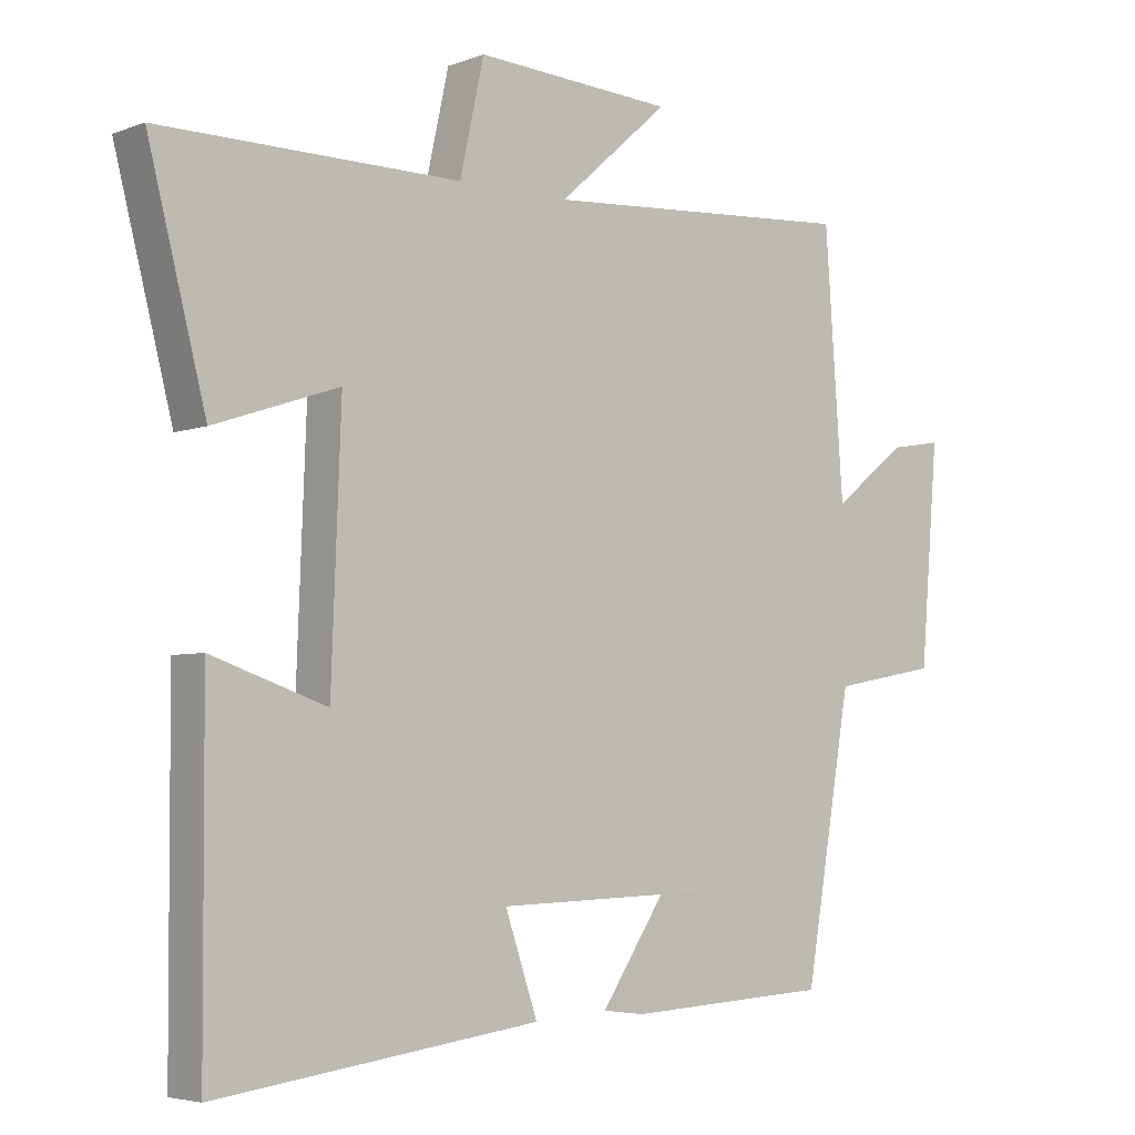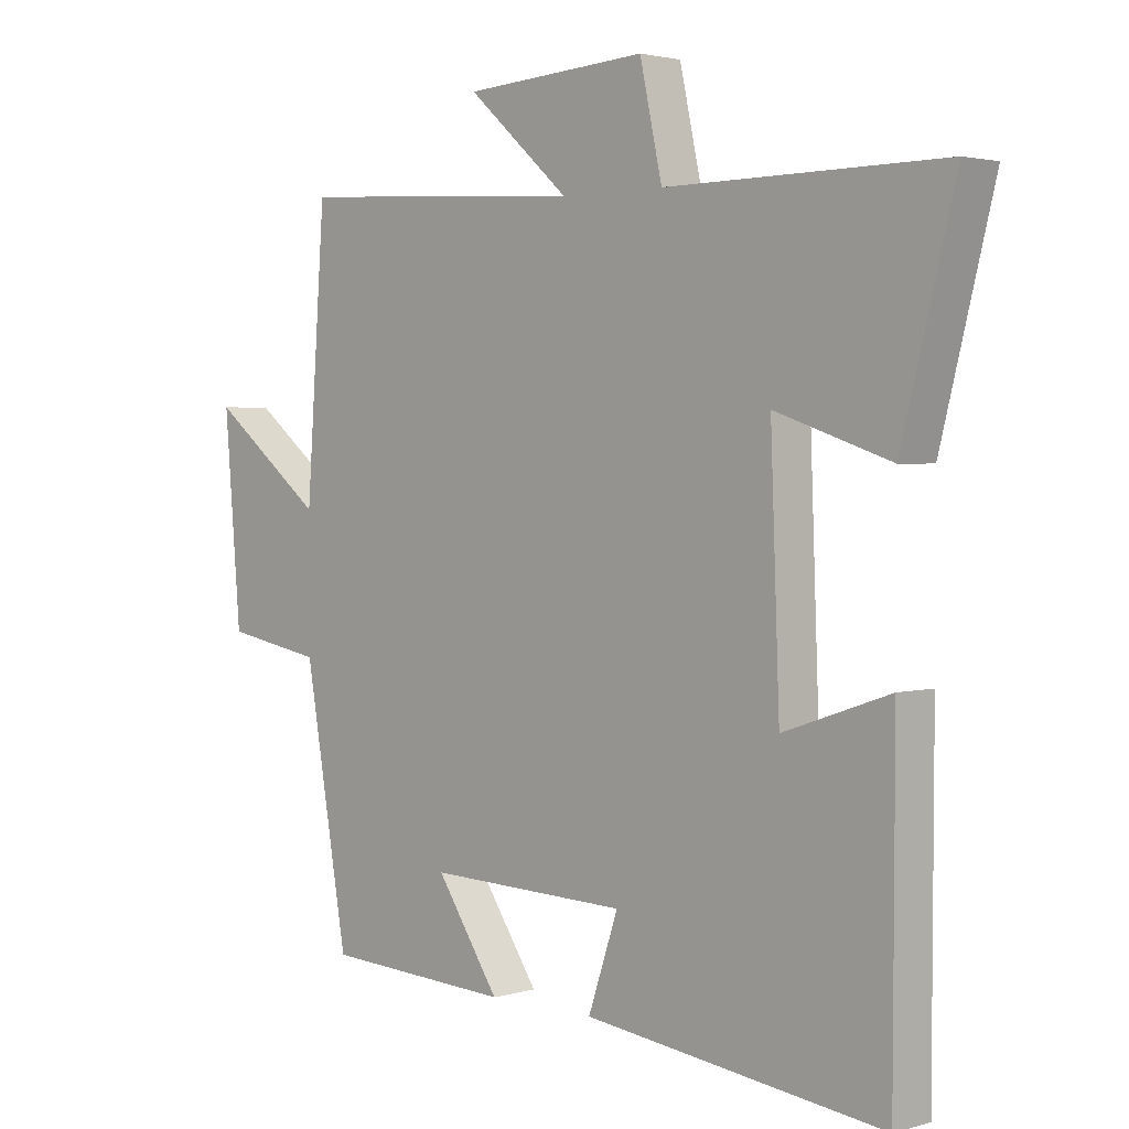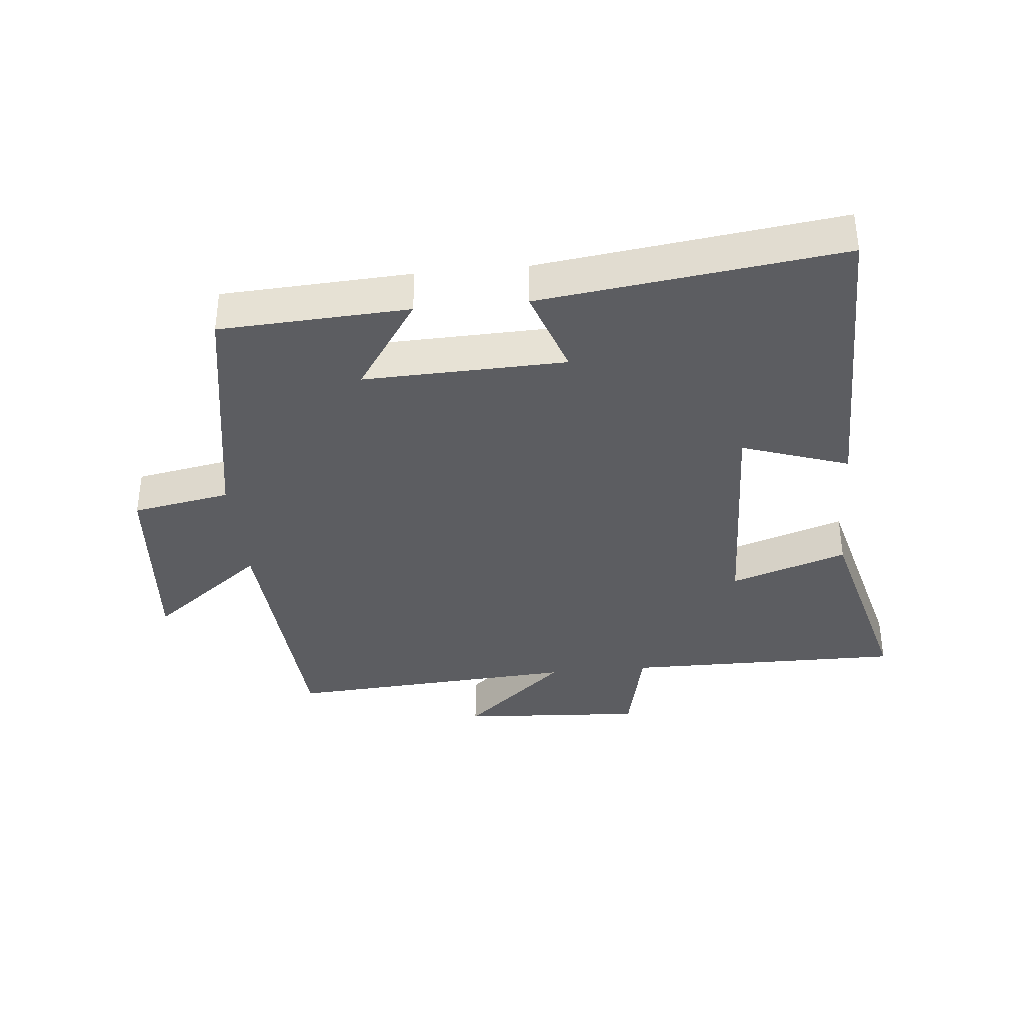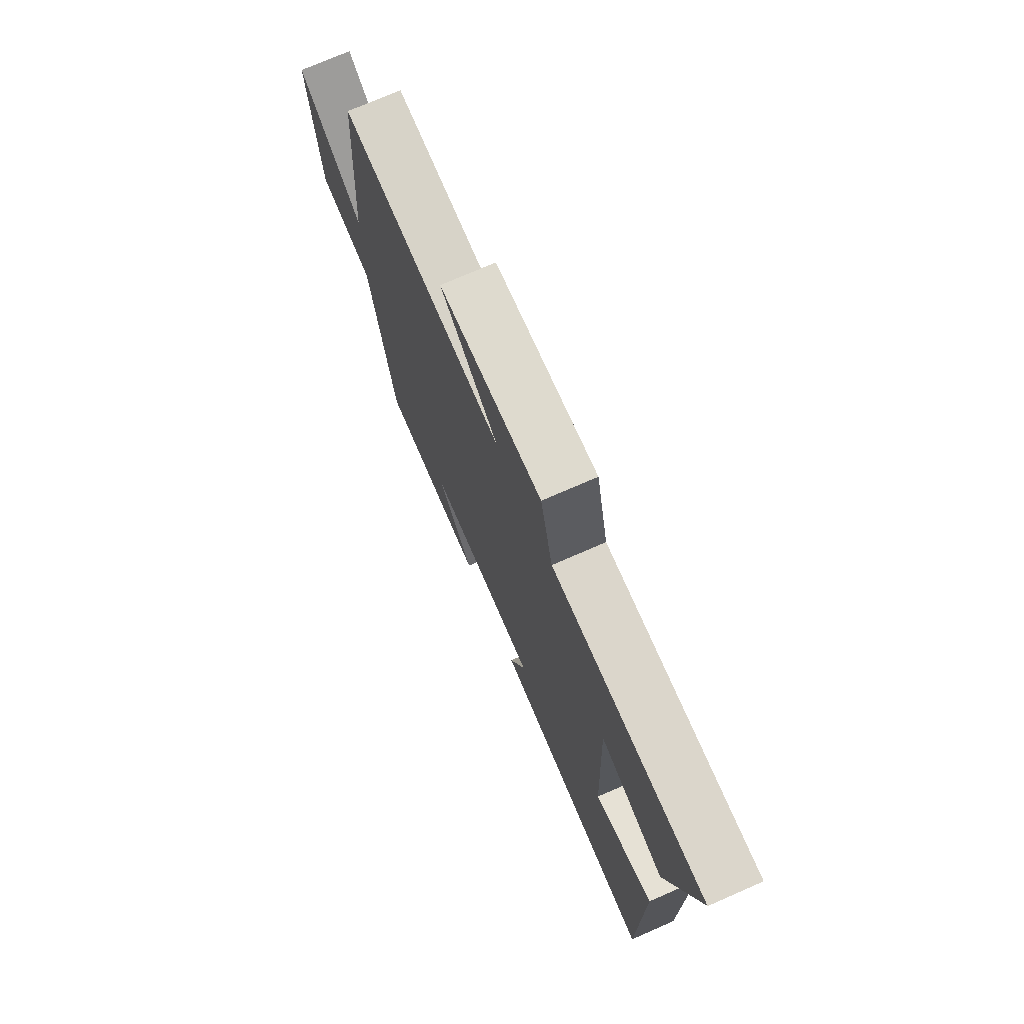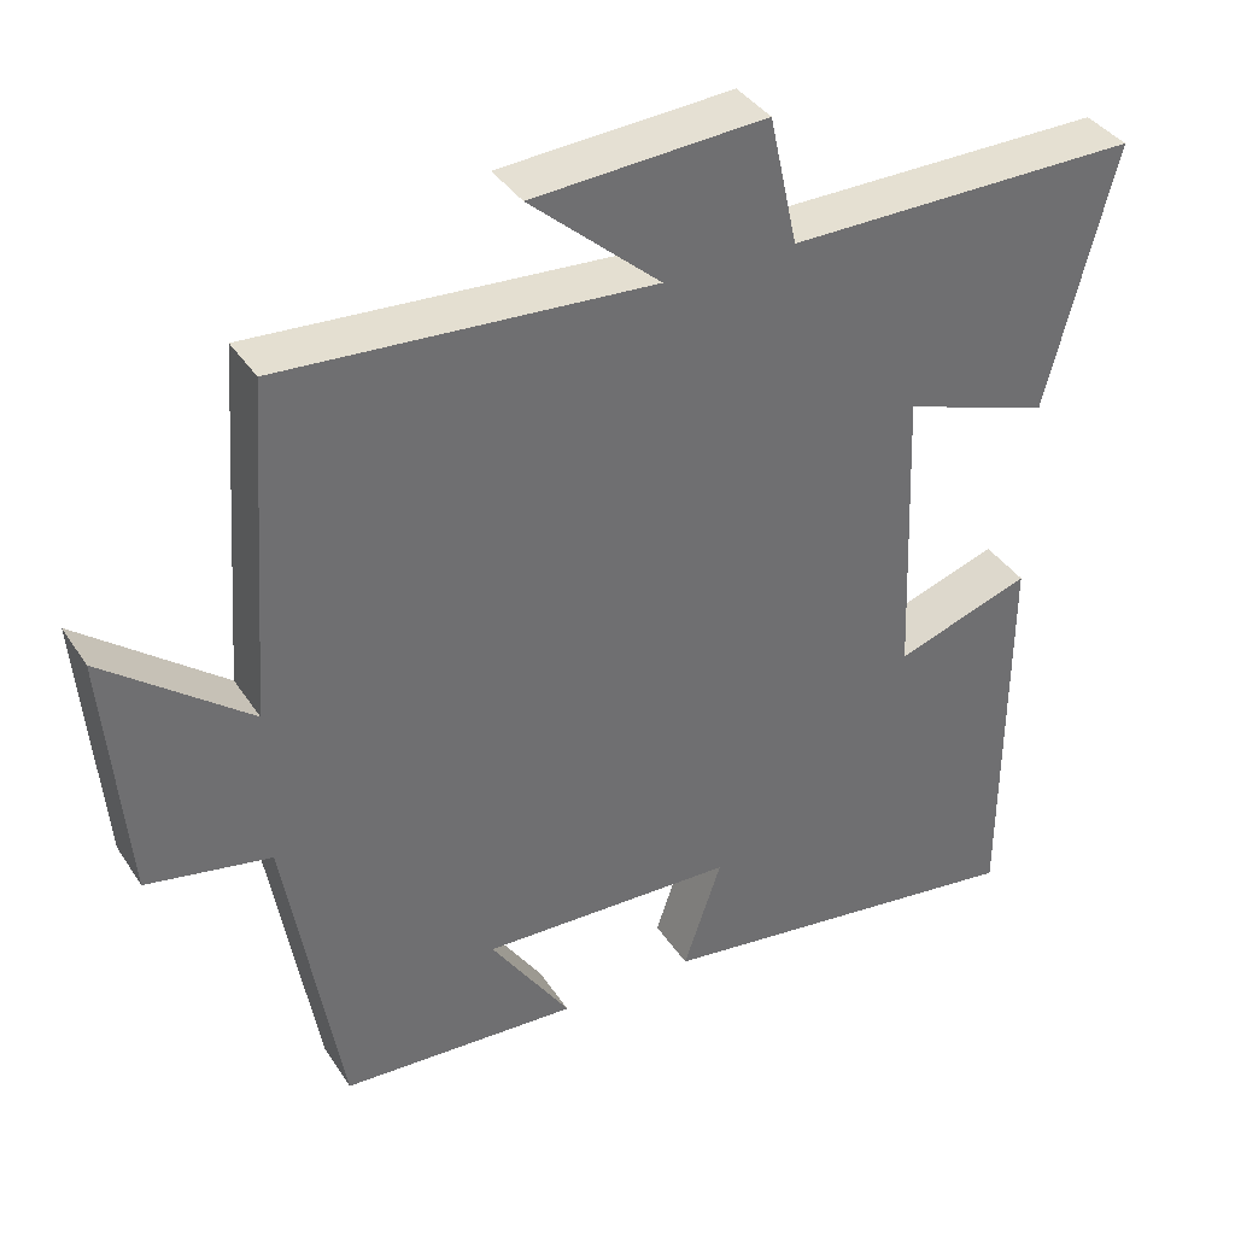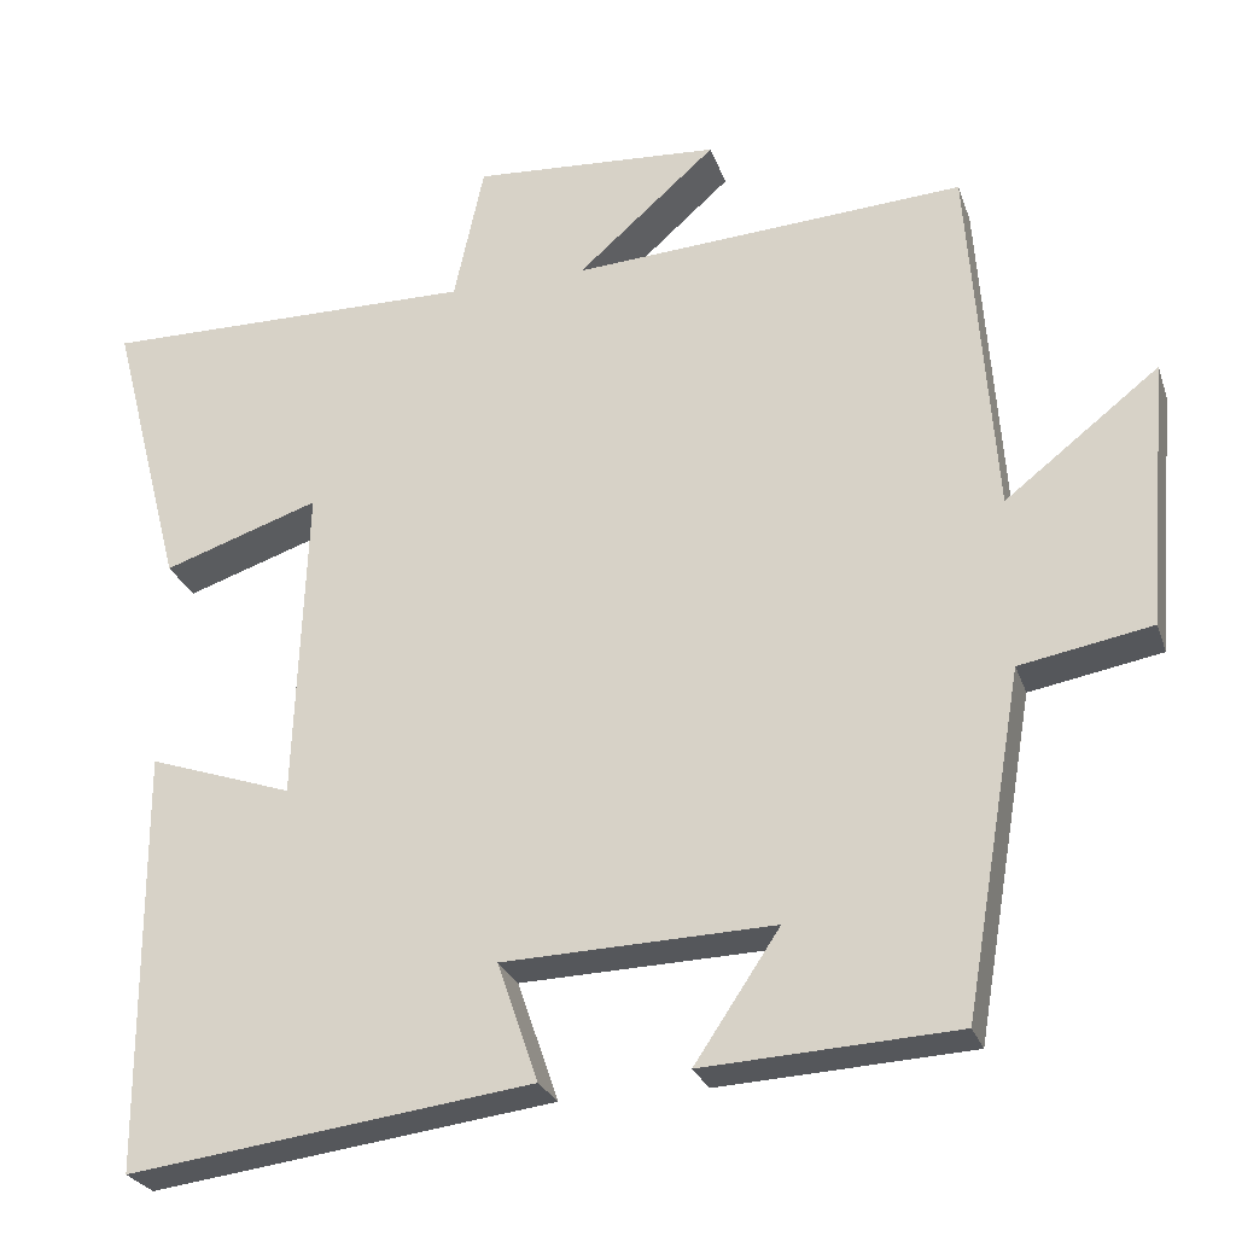
<metadata>
{"format":"obj","ext":"obj","renderer":"f3d","projection":"perspective","resolution":1024,"background":"white","views":[{"elev":-4.5,"azim":-40.0,"up":"+Z"},{"elev":2.3,"azim":-135.0,"up":"+Z"},{"elev":-36.6,"azim":-174.5,"up":"+Y"},{"elev":74.0,"azim":-113.6,"up":"+Z"},{"elev":37.7,"azim":150.6,"up":"+Z"},{"elev":-26.1,"azim":16.7,"up":"+Z"}]}
</metadata>
<code>
v -0.498 0.07 -0.561
v -0.5 0.07 -0.074
v -0.333 0.07 -0.131
v -0.319 0.07 0.237
v -0.5 0.07 0.176
v -0.584 0.07 0.503
v -0.149 0.07 0.5
v -0.114 0.07 0.66
v 0.174 0.07 0.642
v 0.013 0.07 0.5
v 0.47 0.07 0.53
v 0.5 0.07 0.112
v 0.679 0.07 0.252
v 0.653 0.07 -0.06
v 0.5 0.07 -0.088
v 0.432 0.07 -0.484
v 0.138 0.07 -0.5
v 0.237 0.07 -0.352
v -0.077 0.07 -0.362
v -0.03 0.07 -0.5
v -0.498 0 -0.561
v -0.5 0 -0.074
v -0.333 0 -0.131
v -0.319 0 0.237
v -0.5 0 0.176
v -0.584 0 0.503
v -0.149 0 0.5
v -0.114 0 0.66
v 0.174 0 0.642
v 0.013 0 0.5
v 0.47 0 0.53
v 0.5 0 0.112
v 0.679 0 0.252
v 0.653 0 -0.06
v 0.5 0 -0.088
v 0.432 0 -0.484
v 0.138 0 -0.5
v 0.237 0 -0.352
v -0.077 0 -0.362
v -0.03 0 -0.5
f 19 20 1 2
f 18 19 2 3
f 15 16 17 18
f 15 18 3 4
f 12 13 14 15
f 10 11 12 15
f 10 15 4
f 7 8 9 10
f 7 10 4 5
f 5 6 7
f 22 21 40 39
f 23 22 39 38
f 38 37 36 35
f 24 23 38 35
f 35 34 33 32
f 35 32 31 30
f 24 35 30
f 30 29 28 27
f 25 24 30 27
f 27 26 25
f 1 21 22 2
f 2 22 23 3
f 3 23 24 4
f 4 24 25 5
f 5 25 26 6
f 6 26 27 7
f 7 27 28 8
f 8 28 29 9
f 9 29 30 10
f 10 30 31 11
f 11 31 32 12
f 12 32 33 13
f 13 33 34 14
f 14 34 35 15
f 15 35 36 16
f 16 36 37 17
f 17 37 38 18
f 18 38 39 19
f 19 39 40 20
f 20 40 21 1

</code>
